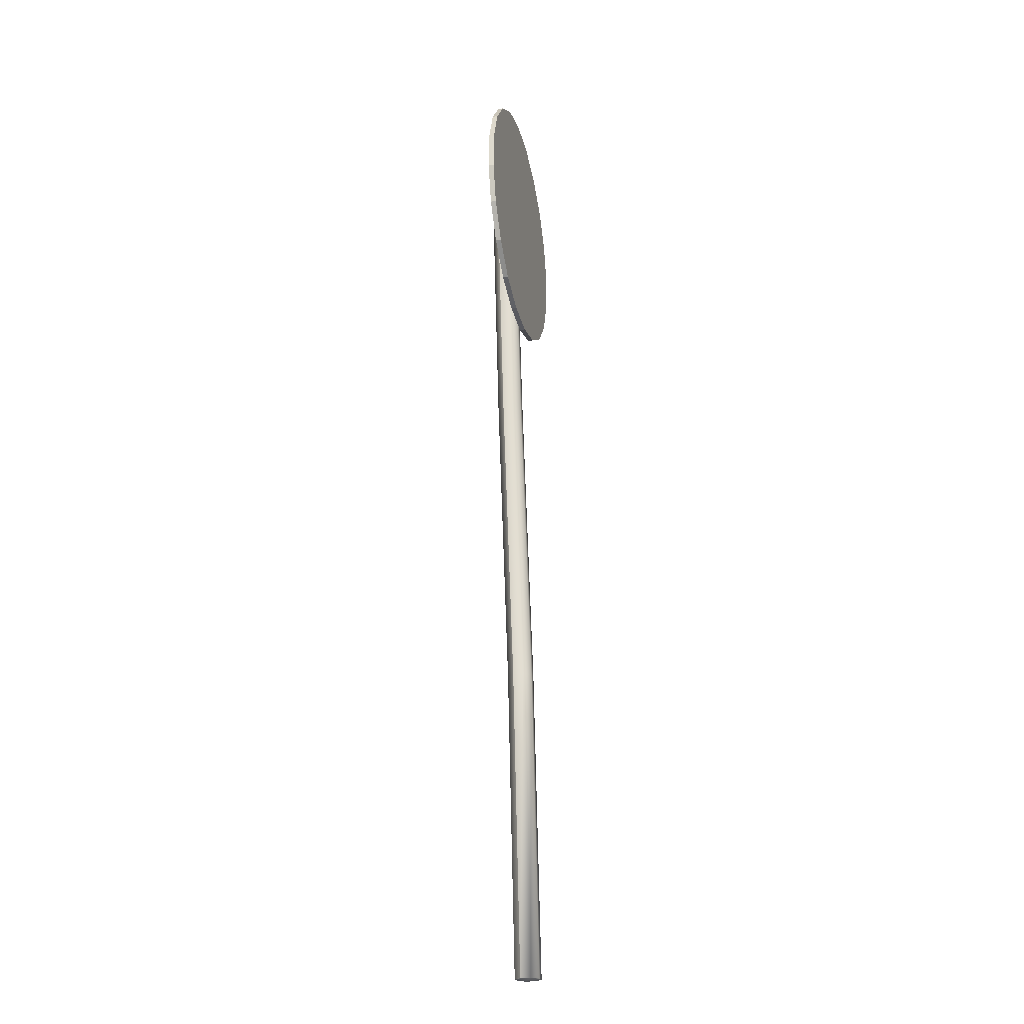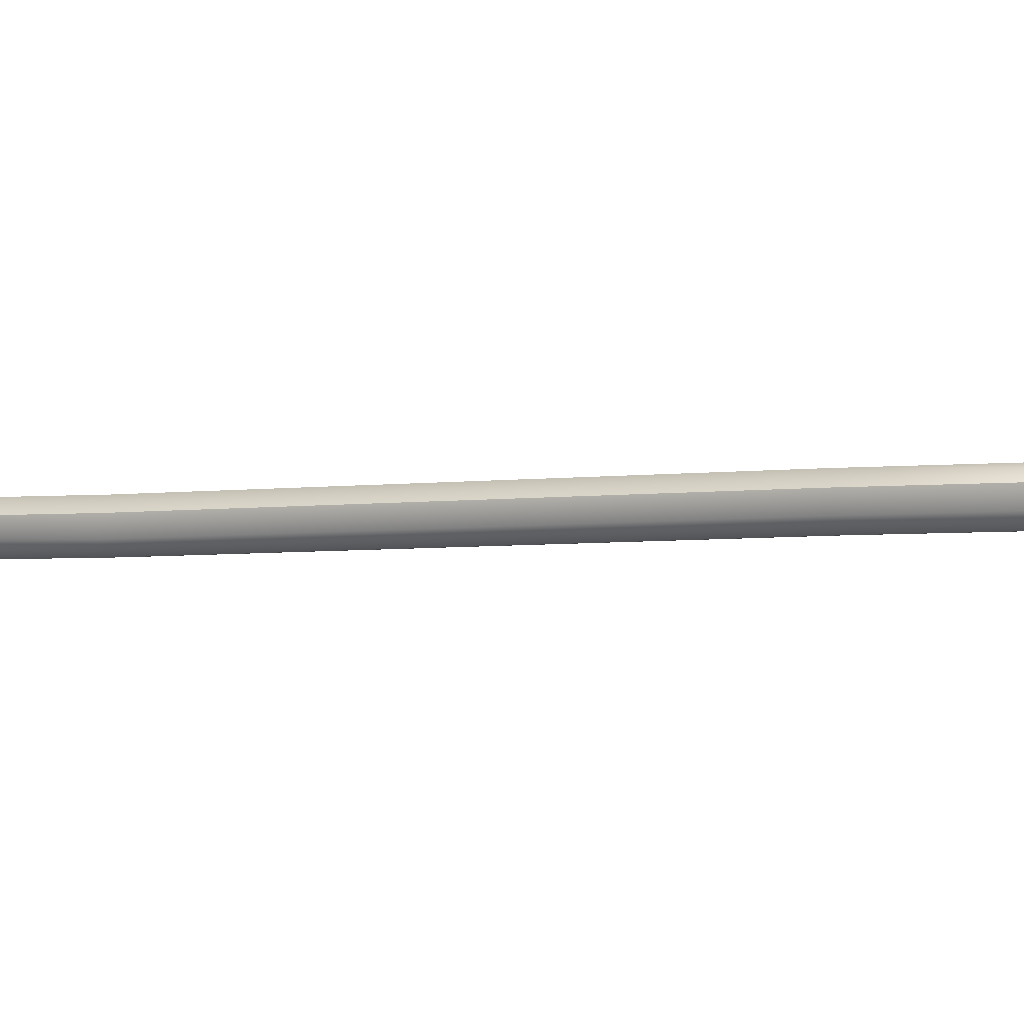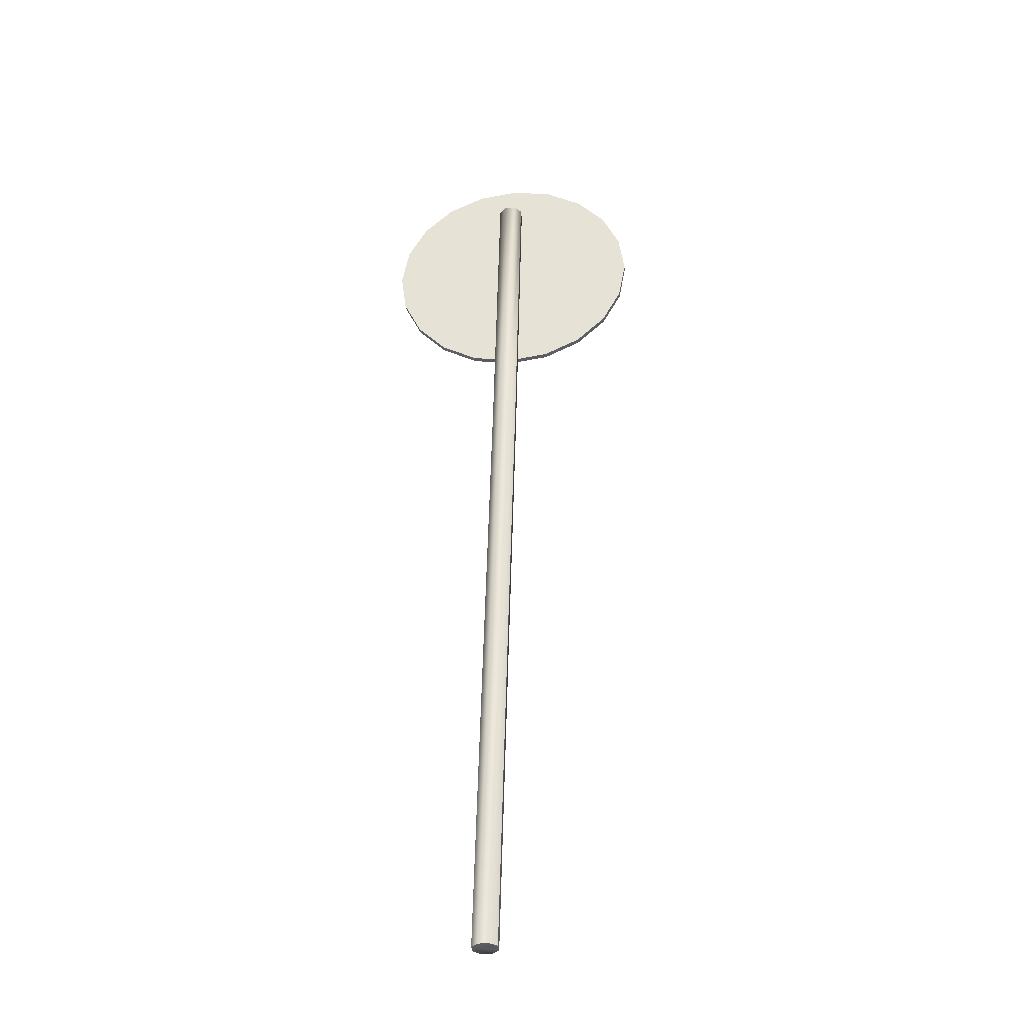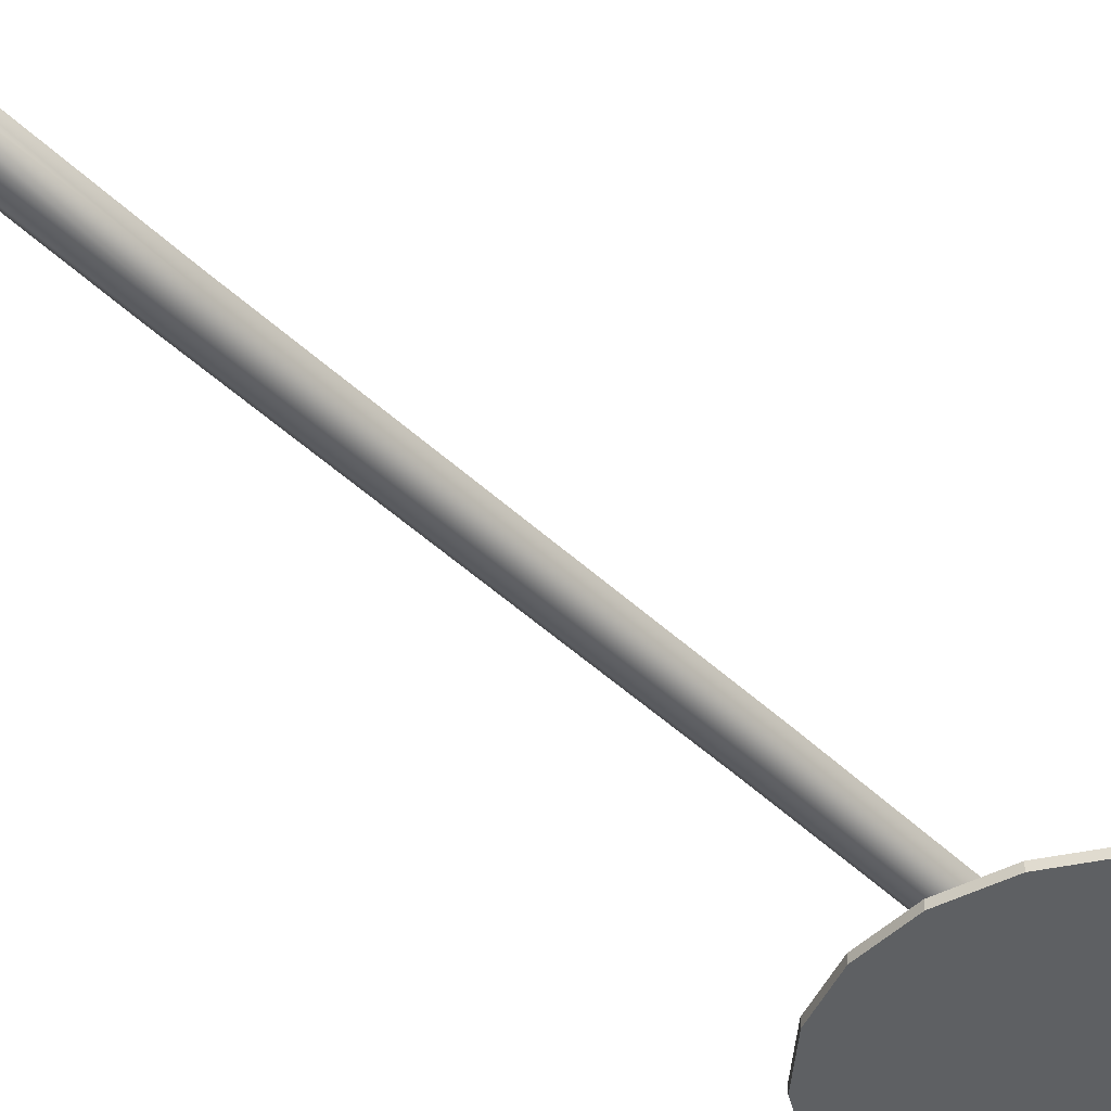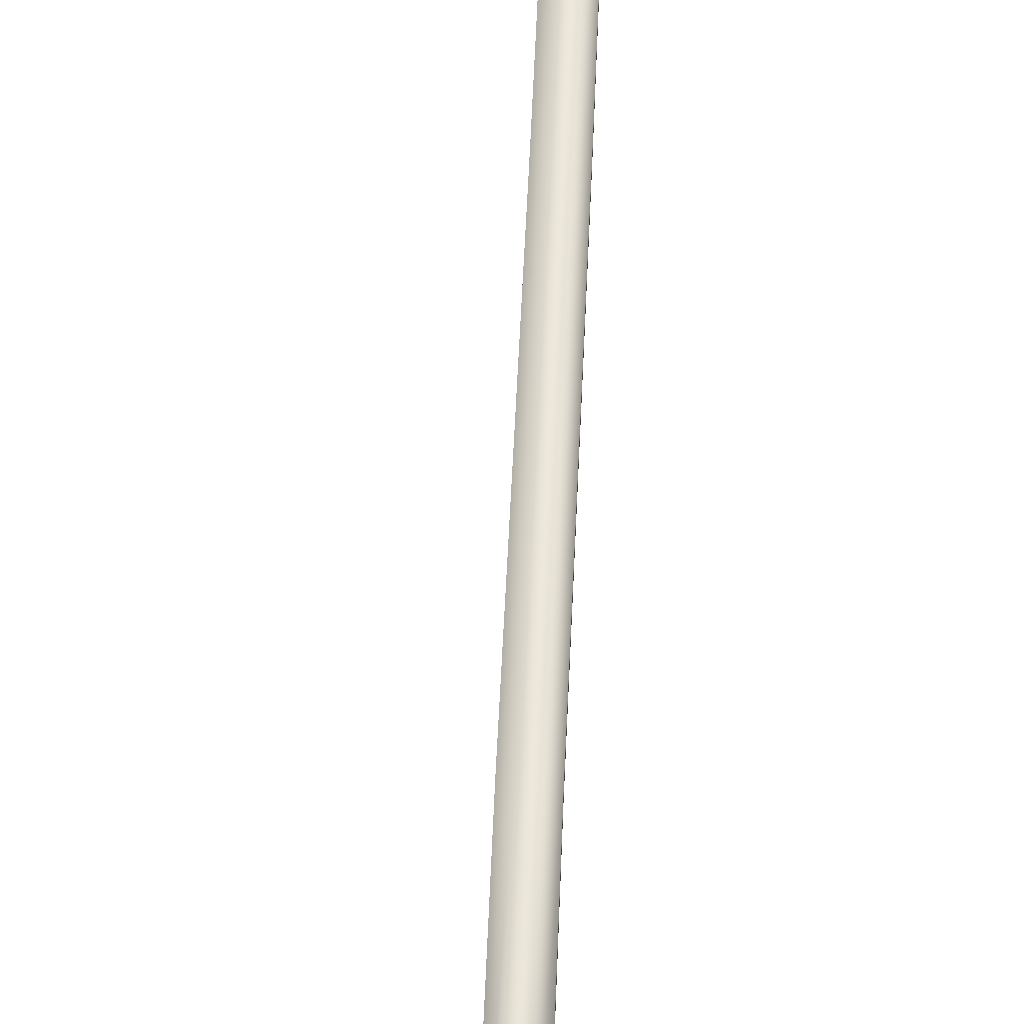
<metadata>
{"format":"obj","ext":"obj","renderer":"f3d","projection":"perspective","resolution":1024,"background":"white","views":[{"elev":-22.7,"azim":-76.6,"up":"+Z"},{"elev":-0.2,"azim":-65.4,"up":"+Y"},{"elev":-36.0,"azim":-173.4,"up":"+Z"},{"elev":-43.5,"azim":-141.3,"up":"+Y"},{"elev":53.5,"azim":0.7,"up":"+Y"}]}
</metadata>
<code>
g Cylinder05
v 0.2179 -0.02822 -2.766
v 0.1766 0.01282 -2.766
v 0.1273 0.0408 -1.018
v 0.1686 -0.00024 -1.018
v 0.1184 0.01265 -2.766
v 0.06908 0.04062 -1.018
v 0.07734 -0.02865 -2.766
v 0.02804 -0.00067 -1.018
v 0.07734 -0.02865 -2.766
v 0.07752 -0.08686 -2.766
v 0.02821 -0.05888 -1.018
v 0.02804 -0.00067 -1.018
v 0.1188 -0.1279 -2.766
v 0.0695 -0.09992 -1.018
v 0.177 -0.1277 -2.766
v 0.1277 -0.09975 -1.018
v 0.2181 -0.08643 -2.766
v 0.1688 -0.05846 -1.018
v 0.07337 0.09089 0.7287
v 0.1147 0.04988 0.7307
v 0.01517 0.09068 0.7272
v -0.02586 0.04938 0.7271
v -0.02568 -0.00882 0.7283
v -0.02586 0.04938 0.7271
v 0.0156 -0.04983 0.7302
v 0.0738 -0.04962 0.7317
v 0.1148 -0.00832 0.7319
v 0.02854 0.1279 2.476
v 0.06982 0.08689 2.478
v -0.02965 0.1277 2.474
v -0.07068 0.08639 2.474
v -0.0705 0.02819 2.475
v -0.07068 0.08639 2.474
v -0.02923 -0.01282 2.477
v 0.02897 -0.01261 2.479
v 0.07 0.02869 2.479
v 0.1184 0.01265 -2.766
v 0.1766 0.01282 -2.766
v 0.2179 -0.02822 -2.766
v 0.2181 -0.08643 -2.766
v -0.0705 0.02819 2.475
v -0.02923 -0.01282 2.477
v 0.02897 -0.01261 2.479
v 0.07 0.02869 2.479
v 0.06982 0.08689 2.478
v 0.622 -0.04122 1.583
v 0.4593 -0.04485 1.412
v 0.2517 -0.04723 1.299
v 0.01936 -0.04814 1.256
v -0.2148 -0.04749 1.287
v -0.428 -0.04533 1.389
v -0.5992 -0.04189 1.552
v -0.7119 -0.03749 1.759
v -0.7548 -0.03257 1.992
v -0.7238 -0.02761 2.226
v -0.622 -0.02309 2.439
v -0.4593 -0.01947 2.61
v -0.2516 -0.01708 2.723
v -0.01936 -0.01617 2.766
v 0.2148 -0.01683 2.735
v 0.428 -0.01898 2.633
v 0.5992 -0.02243 2.47
v 0.7119 -0.02683 2.263
v 0.7548 -0.03175 2.03
v 0.7238 -0.03671 1.796
v 0.7548 -0.03175 2.03
v 0.7119 -0.02683 2.263
v 0.7119 -0.05753 2.263
v 0.7548 -0.06245 2.031
v 0.5992 -0.02243 2.47
v 0.5992 -0.05313 2.471
v 0.5992 -0.02243 2.47
v 0.428 -0.01898 2.633
v 0.428 -0.04969 2.633
v 0.5992 -0.05313 2.471
v 0.2148 -0.01683 2.735
v 0.2148 -0.04753 2.735
v -0.01936 -0.01617 2.766
v -0.01936 -0.04688 2.766
v -0.2516 -0.01708 2.723
v -0.2516 -0.04778 2.723
v -0.4593 -0.01947 2.61
v -0.4593 -0.05017 2.611
v -0.622 -0.02309 2.439
v -0.622 -0.0538 2.439
v -0.622 -0.02309 2.439
v -0.7238 -0.02761 2.226
v -0.7238 -0.05831 2.226
v -0.622 -0.0538 2.439
v -0.7548 -0.03257 1.992
v -0.7548 -0.06327 1.992
v -0.7119 -0.03749 1.759
v -0.7119 -0.06819 1.76
v -0.5992 -0.04189 1.552
v -0.5992 -0.07259 1.552
v -0.5992 -0.04189 1.552
v -0.428 -0.04533 1.389
v -0.428 -0.07603 1.39
v -0.5992 -0.07259 1.552
v -0.2148 -0.04749 1.287
v -0.2148 -0.07819 1.288
v 0.01936 -0.04814 1.256
v 0.01936 -0.07885 1.257
v 0.2517 -0.04723 1.299
v 0.2517 -0.07794 1.3
v 0.4593 -0.04485 1.412
v 0.4593 -0.07555 1.412
v 0.622 -0.04122 1.583
v 0.622 -0.07192 1.584
v 0.622 -0.04122 1.583
v 0.7238 -0.03671 1.796
v 0.7238 -0.06741 1.797
v 0.622 -0.07192 1.584
v 0.7548 -0.03175 2.03
v 0.7119 -0.02683 2.263
v 0.5992 -0.02243 2.47
v 0.428 -0.01898 2.633
v 0.2148 -0.01683 2.735
v -0.01936 -0.01617 2.766
v -0.2516 -0.01708 2.723
v -0.4593 -0.01947 2.61
v -0.622 -0.02309 2.439
v -0.7238 -0.02761 2.226
v -0.7548 -0.03257 1.992
v -0.7119 -0.03749 1.759
v -0.5992 -0.04189 1.552
v -0.428 -0.04533 1.389
v -0.2148 -0.04749 1.287
v 0.01936 -0.04814 1.256
v 0.2517 -0.04723 1.299
v 0.4593 -0.04485 1.412
v 0.622 -0.04122 1.583
v 0.7238 -0.03671 1.796
v 0.7238 -0.03671 1.796
v 0.7548 -0.06245 2.031
v 0.7119 -0.05753 2.263
v 0.5992 -0.05313 2.471
v 0.428 -0.04969 2.633
v 0.2148 -0.04753 2.735
v -0.01936 -0.04688 2.766
v -0.2516 -0.04778 2.723
v -0.4593 -0.05017 2.611
v -0.622 -0.0538 2.439
v -0.7238 -0.05831 2.226
v -0.7548 -0.06327 1.992
v -0.7119 -0.06819 1.76
v -0.5992 -0.07259 1.552
v -0.428 -0.07603 1.39
v -0.2148 -0.07819 1.288
v 0.01936 -0.07885 1.257
v 0.2517 -0.07794 1.3
v 0.4593 -0.07555 1.412
v 0.622 -0.07192 1.584
v 0.7238 -0.06741 1.797
f 1 2 3
f 3 4 1
f 2 5 6
f 6 3 2
f 5 7 8
f 8 6 5
f 9 10 11
f 11 12 9
f 10 13 14
f 14 11 10
f 13 15 16
f 16 14 13
f 15 17 18
f 18 16 15
f 17 1 4
f 4 18 17
f 4 3 19
f 19 20 4
f 3 6 21
f 21 19 3
f 6 8 22
f 22 21 6
f 12 11 23
f 23 24 12
f 11 14 25
f 25 23 11
f 14 16 26
f 26 25 14
f 16 18 27
f 27 26 16
f 18 4 20
f 20 27 18
f 20 19 28
f 28 29 20
f 19 21 30
f 30 28 19
f 21 22 31
f 31 30 21
f 24 23 32
f 32 33 24
f 23 25 34
f 34 32 23
f 25 26 35
f 35 34 25
f 26 27 36
f 36 35 26
f 27 20 29
f 29 36 27
f 15 13 10
f 10 9 37
f 37 38 39
f 10 37 39
f 15 10 39
f 40 15 39
f 28 30 31
f 31 41 42
f 42 43 44
f 31 42 44
f 28 31 44
f 45 28 44
f 46 47 48
f 48 49 50
f 50 51 52
f 48 50 52
f 52 53 54
f 54 55 56
f 52 54 56
f 56 57 58
f 58 59 60
f 56 58 60
f 60 61 62
f 62 63 64
f 60 62 64
f 56 60 64
f 52 56 64
f 48 52 64
f 46 48 64
f 65 46 64
f 66 67 68
f 68 69 66
f 67 70 71
f 71 68 67
f 72 73 74
f 74 75 72
f 73 76 77
f 77 74 73
f 76 78 79
f 79 77 76
f 78 80 81
f 81 79 78
f 80 82 83
f 83 81 80
f 82 84 85
f 85 83 82
f 86 87 88
f 88 89 86
f 87 90 91
f 91 88 87
f 90 92 93
f 93 91 90
f 92 94 95
f 95 93 92
f 96 97 98
f 98 99 96
f 97 100 101
f 101 98 97
f 100 102 103
f 103 101 100
f 102 104 105
f 105 103 102
f 104 106 107
f 107 105 104
f 106 108 109
f 109 107 106
f 110 111 112
f 112 113 110
f 111 66 69
f 69 112 111
f 114 115 115
f 115 114 114
f 115 116 116
f 116 115 115
f 116 117 117
f 117 116 116
f 117 118 118
f 118 117 117
f 118 119 119
f 119 118 118
f 119 120 120
f 120 119 119
f 120 121 121
f 121 120 120
f 121 122 122
f 122 121 121
f 122 123 123
f 123 122 122
f 123 124 124
f 124 123 123
f 124 125 125
f 125 124 124
f 125 126 126
f 126 125 125
f 126 127 127
f 127 126 126
f 127 128 128
f 128 127 127
f 128 129 129
f 129 128 128
f 129 130 130
f 130 129 129
f 130 131 131
f 131 130 130
f 131 132 132
f 132 131 131
f 132 133 133
f 133 132 132
f 134 114 114
f 114 134 134
f 135 136 137
f 137 138 139
f 139 140 141
f 137 139 141
f 141 142 143
f 143 144 145
f 141 143 145
f 145 146 147
f 147 148 149
f 145 147 149
f 149 150 151
f 151 152 153
f 149 151 153
f 145 149 153
f 141 145 153
f 137 141 153
f 135 137 153
f 154 135 153

</code>
